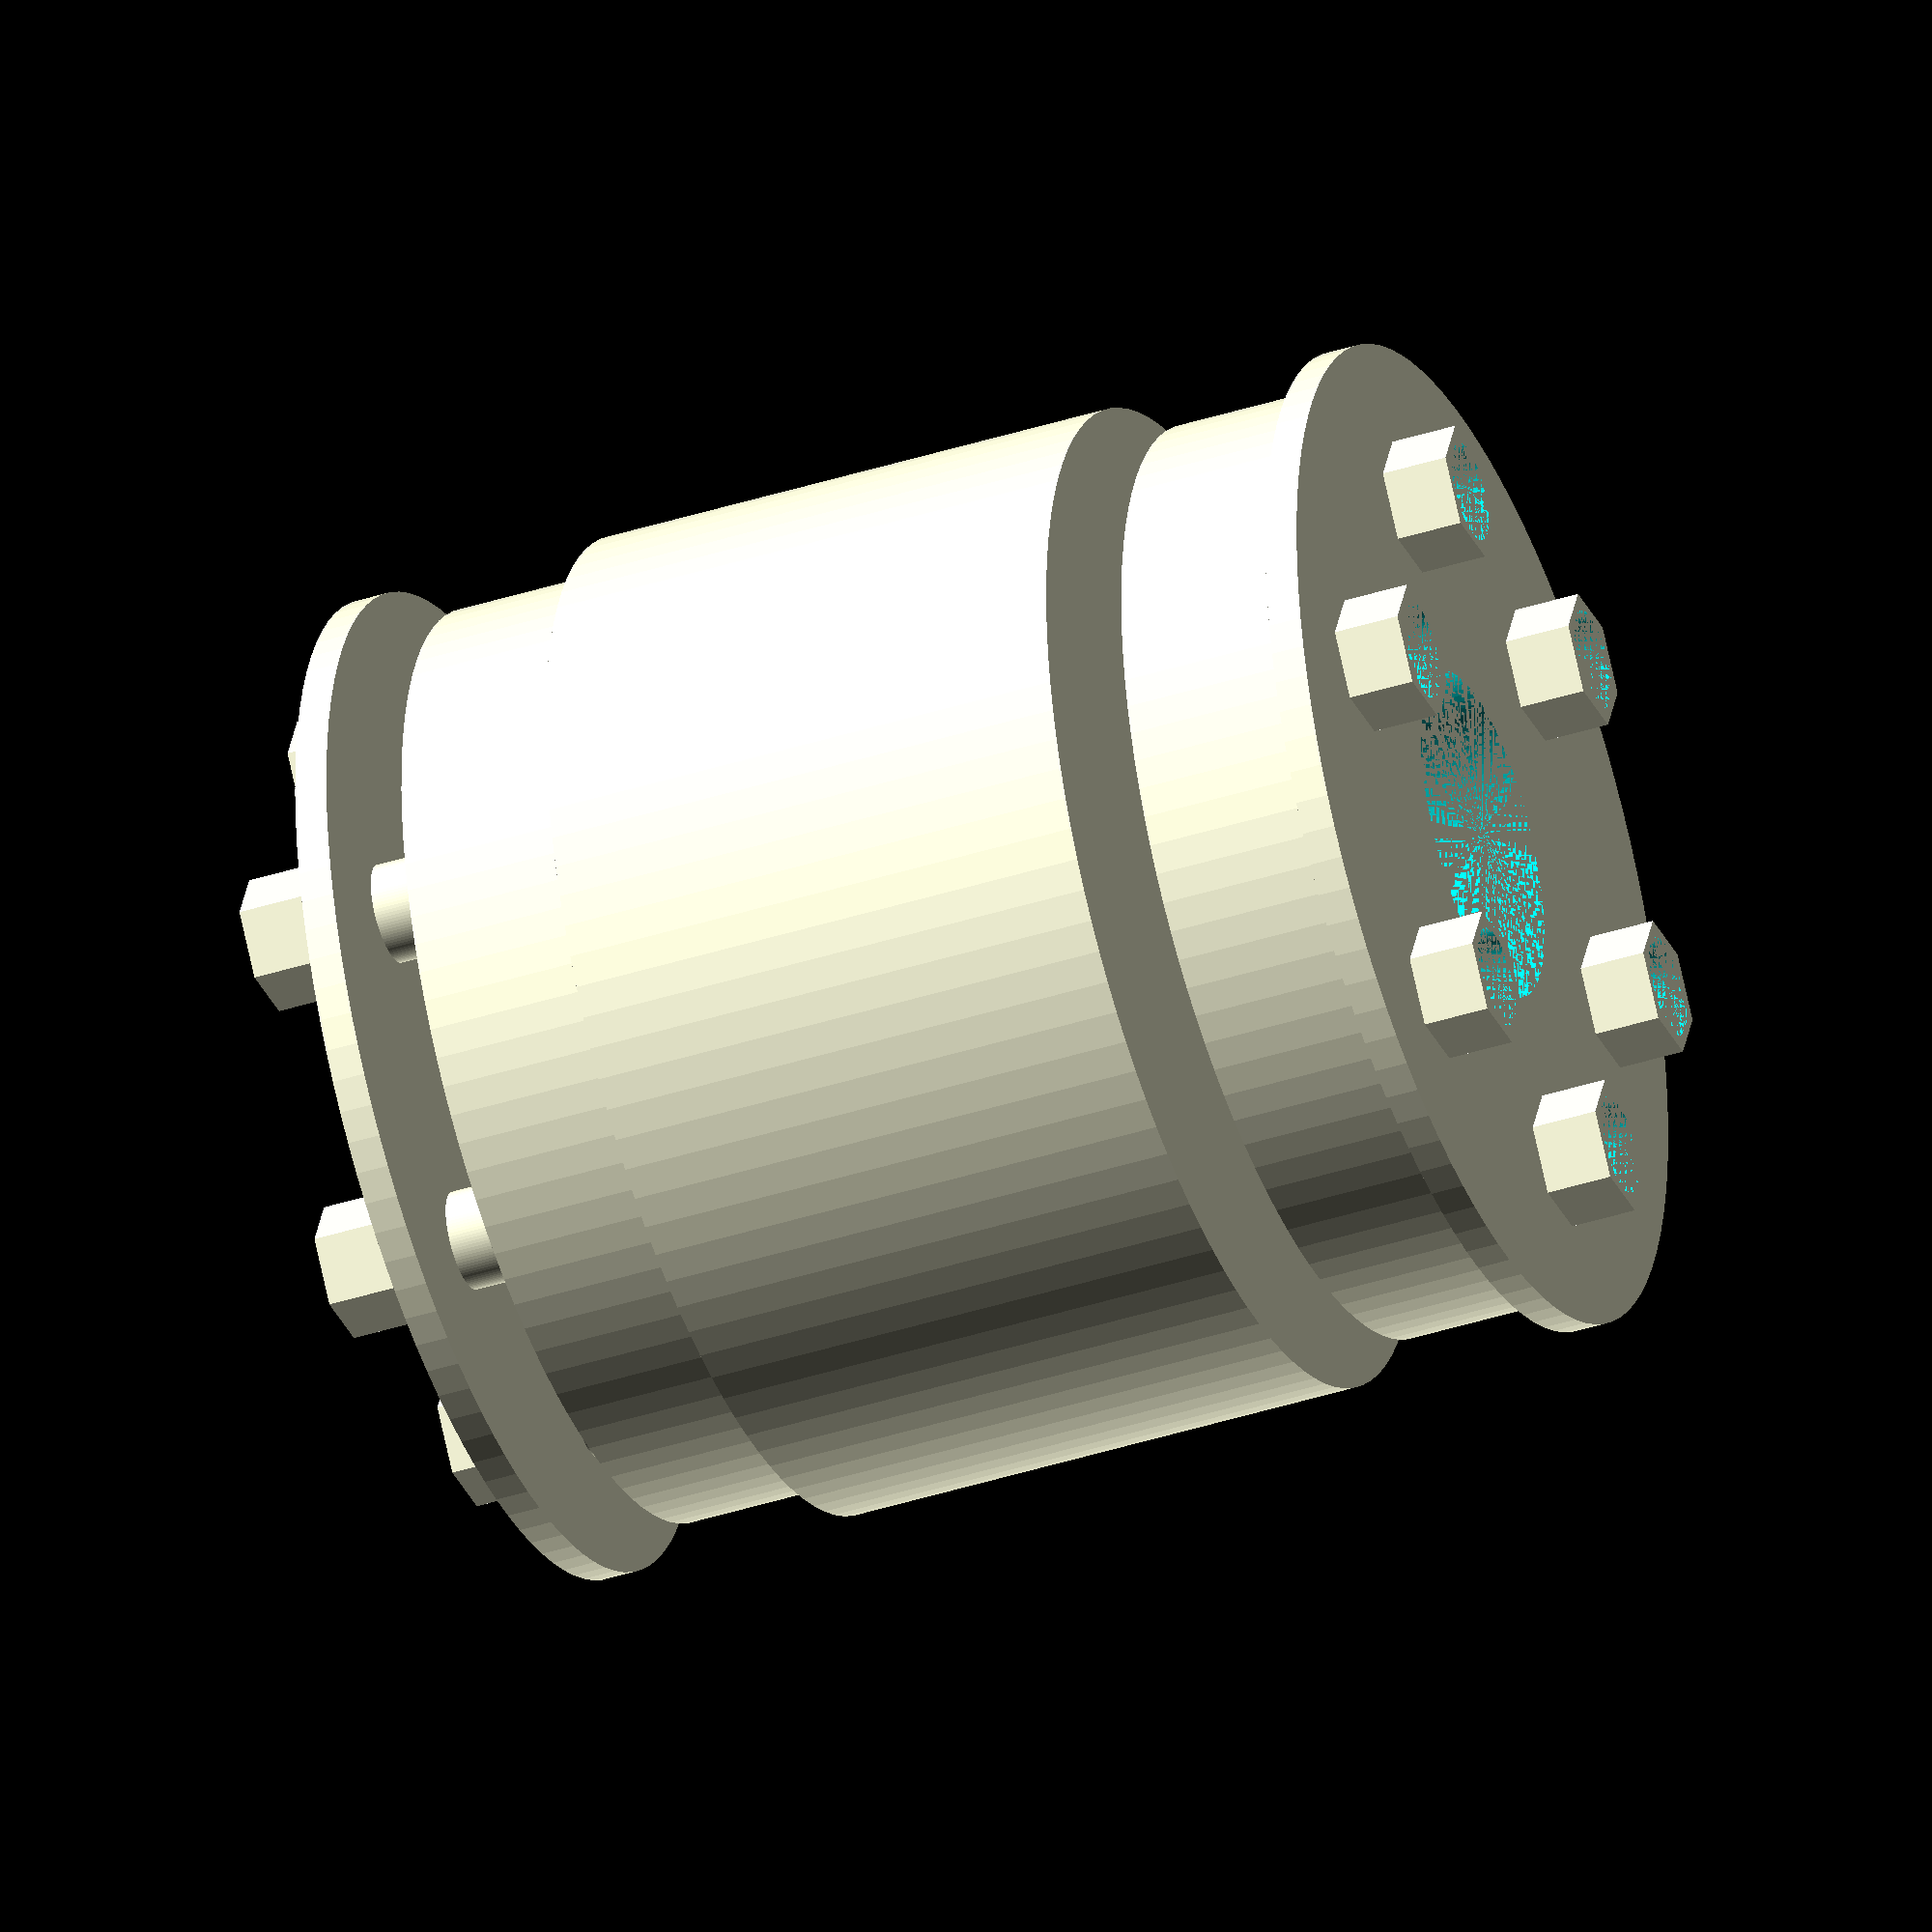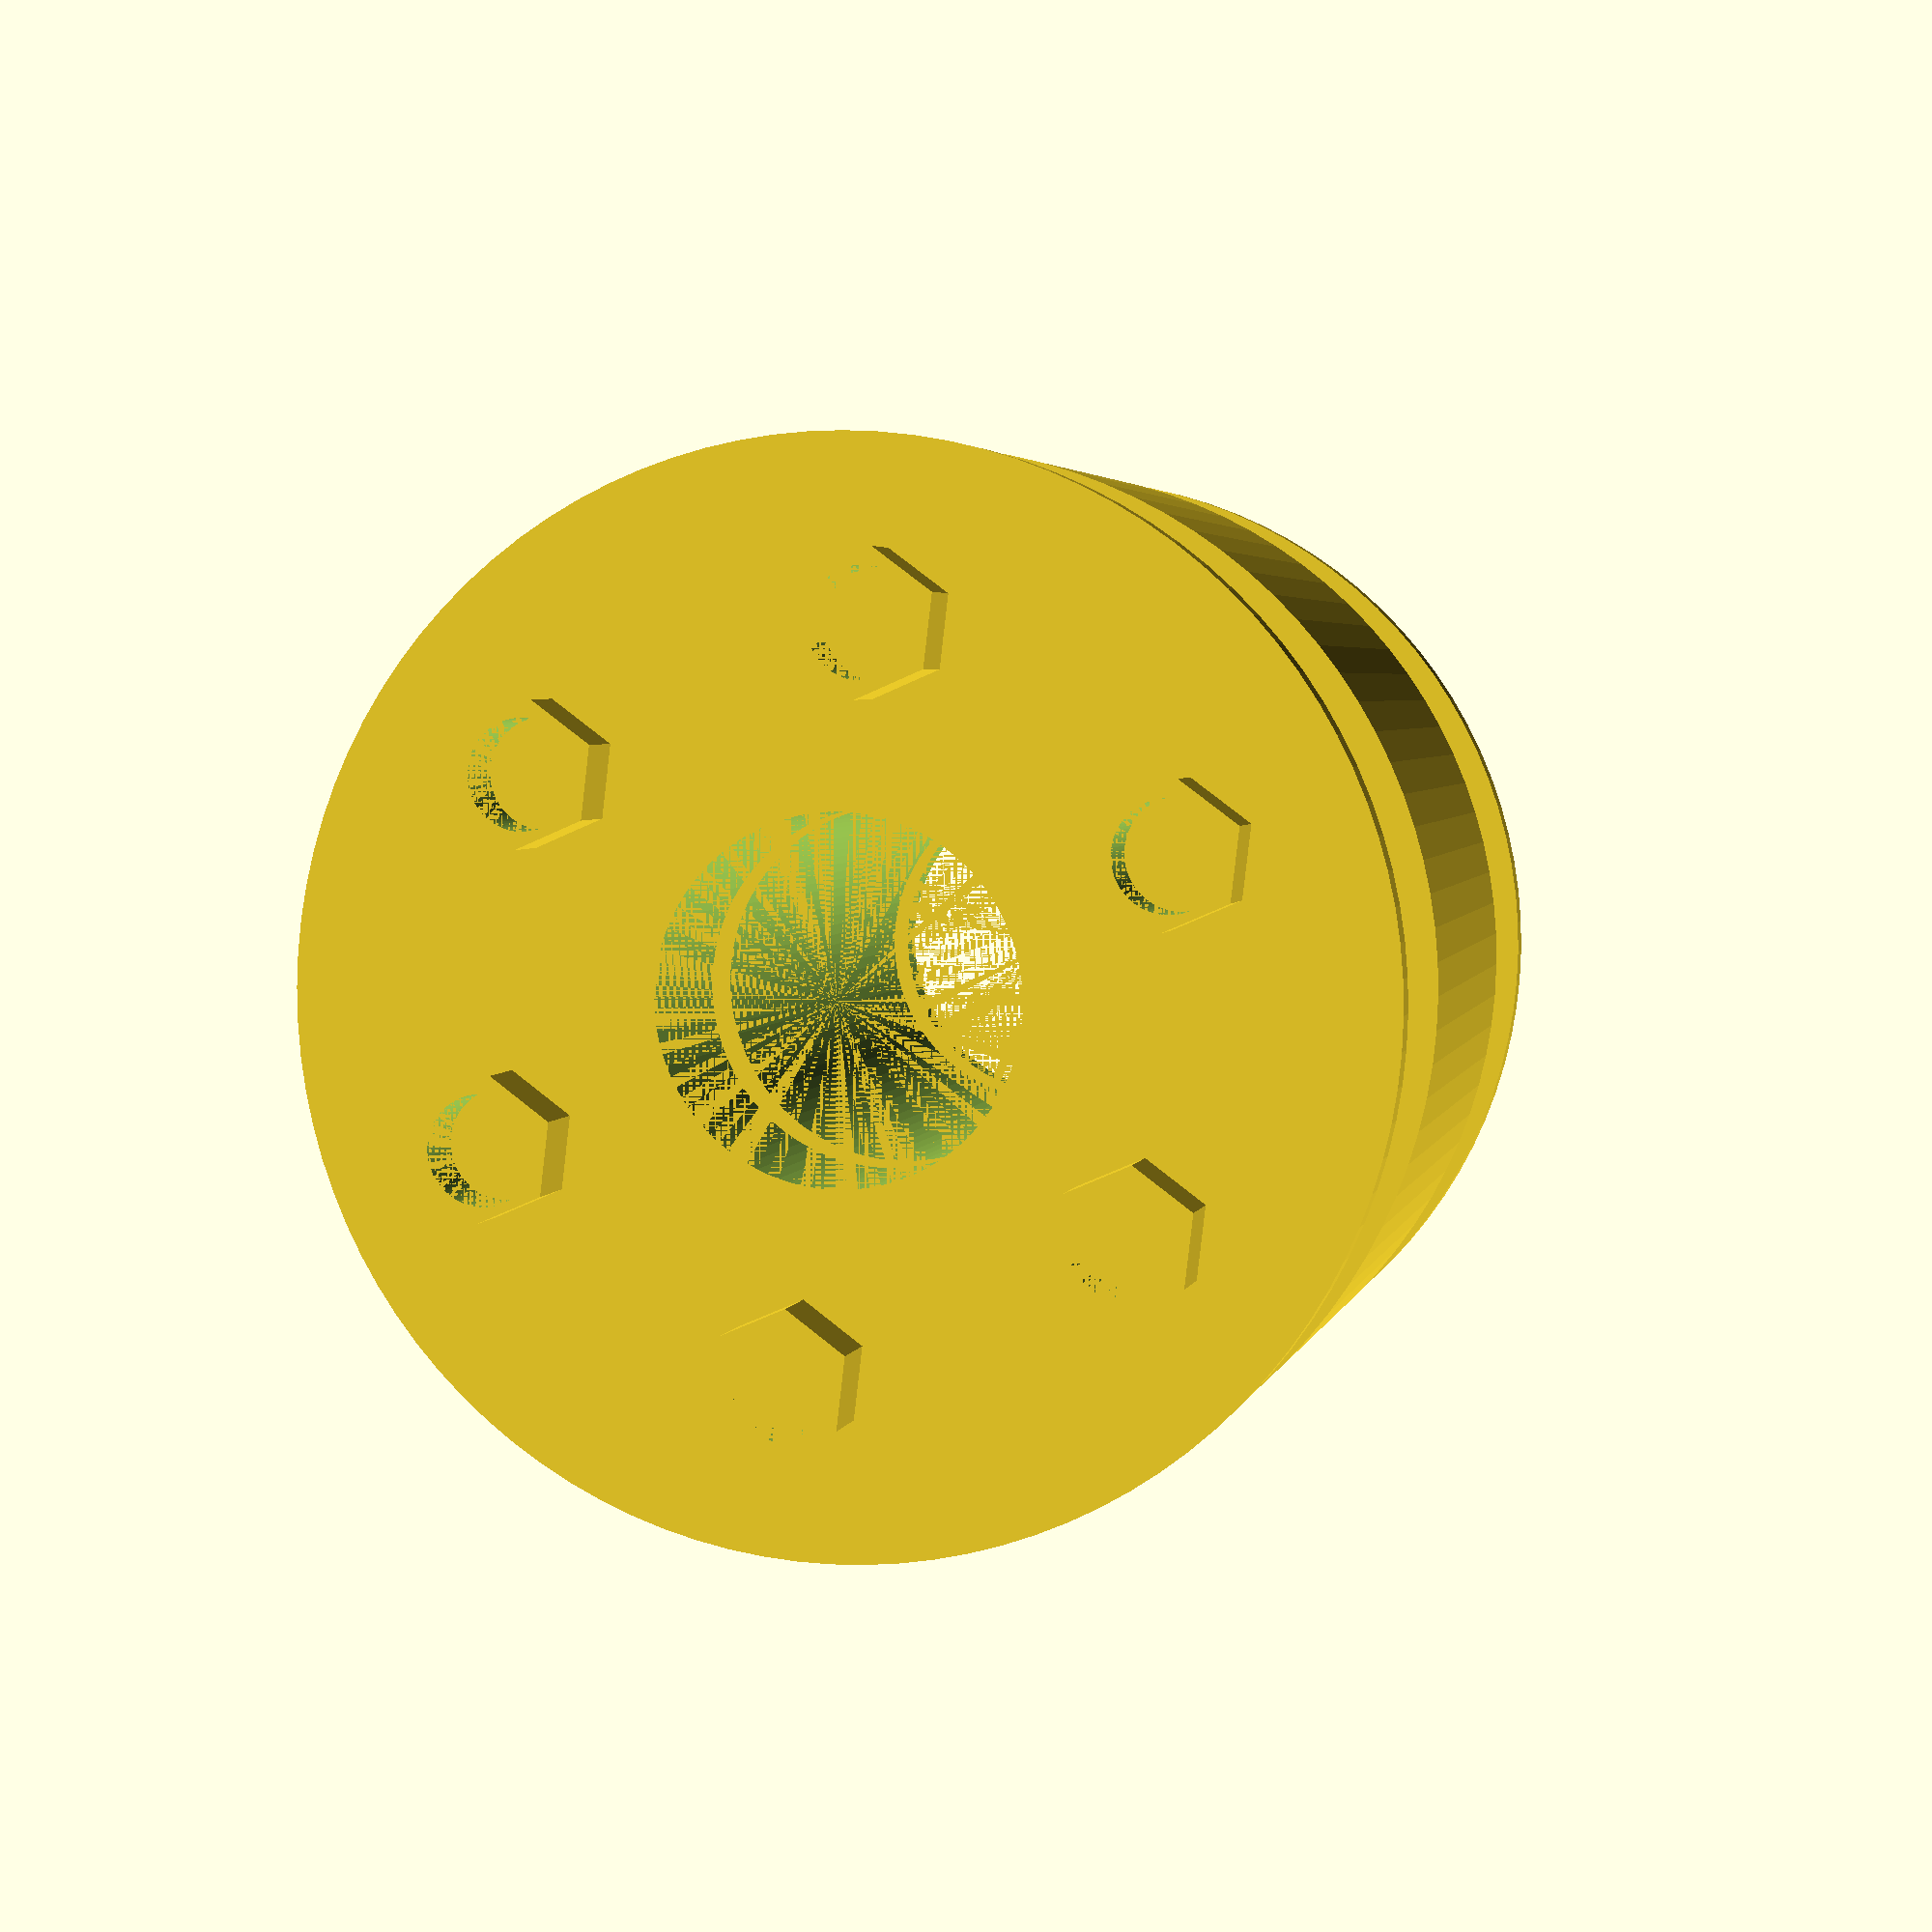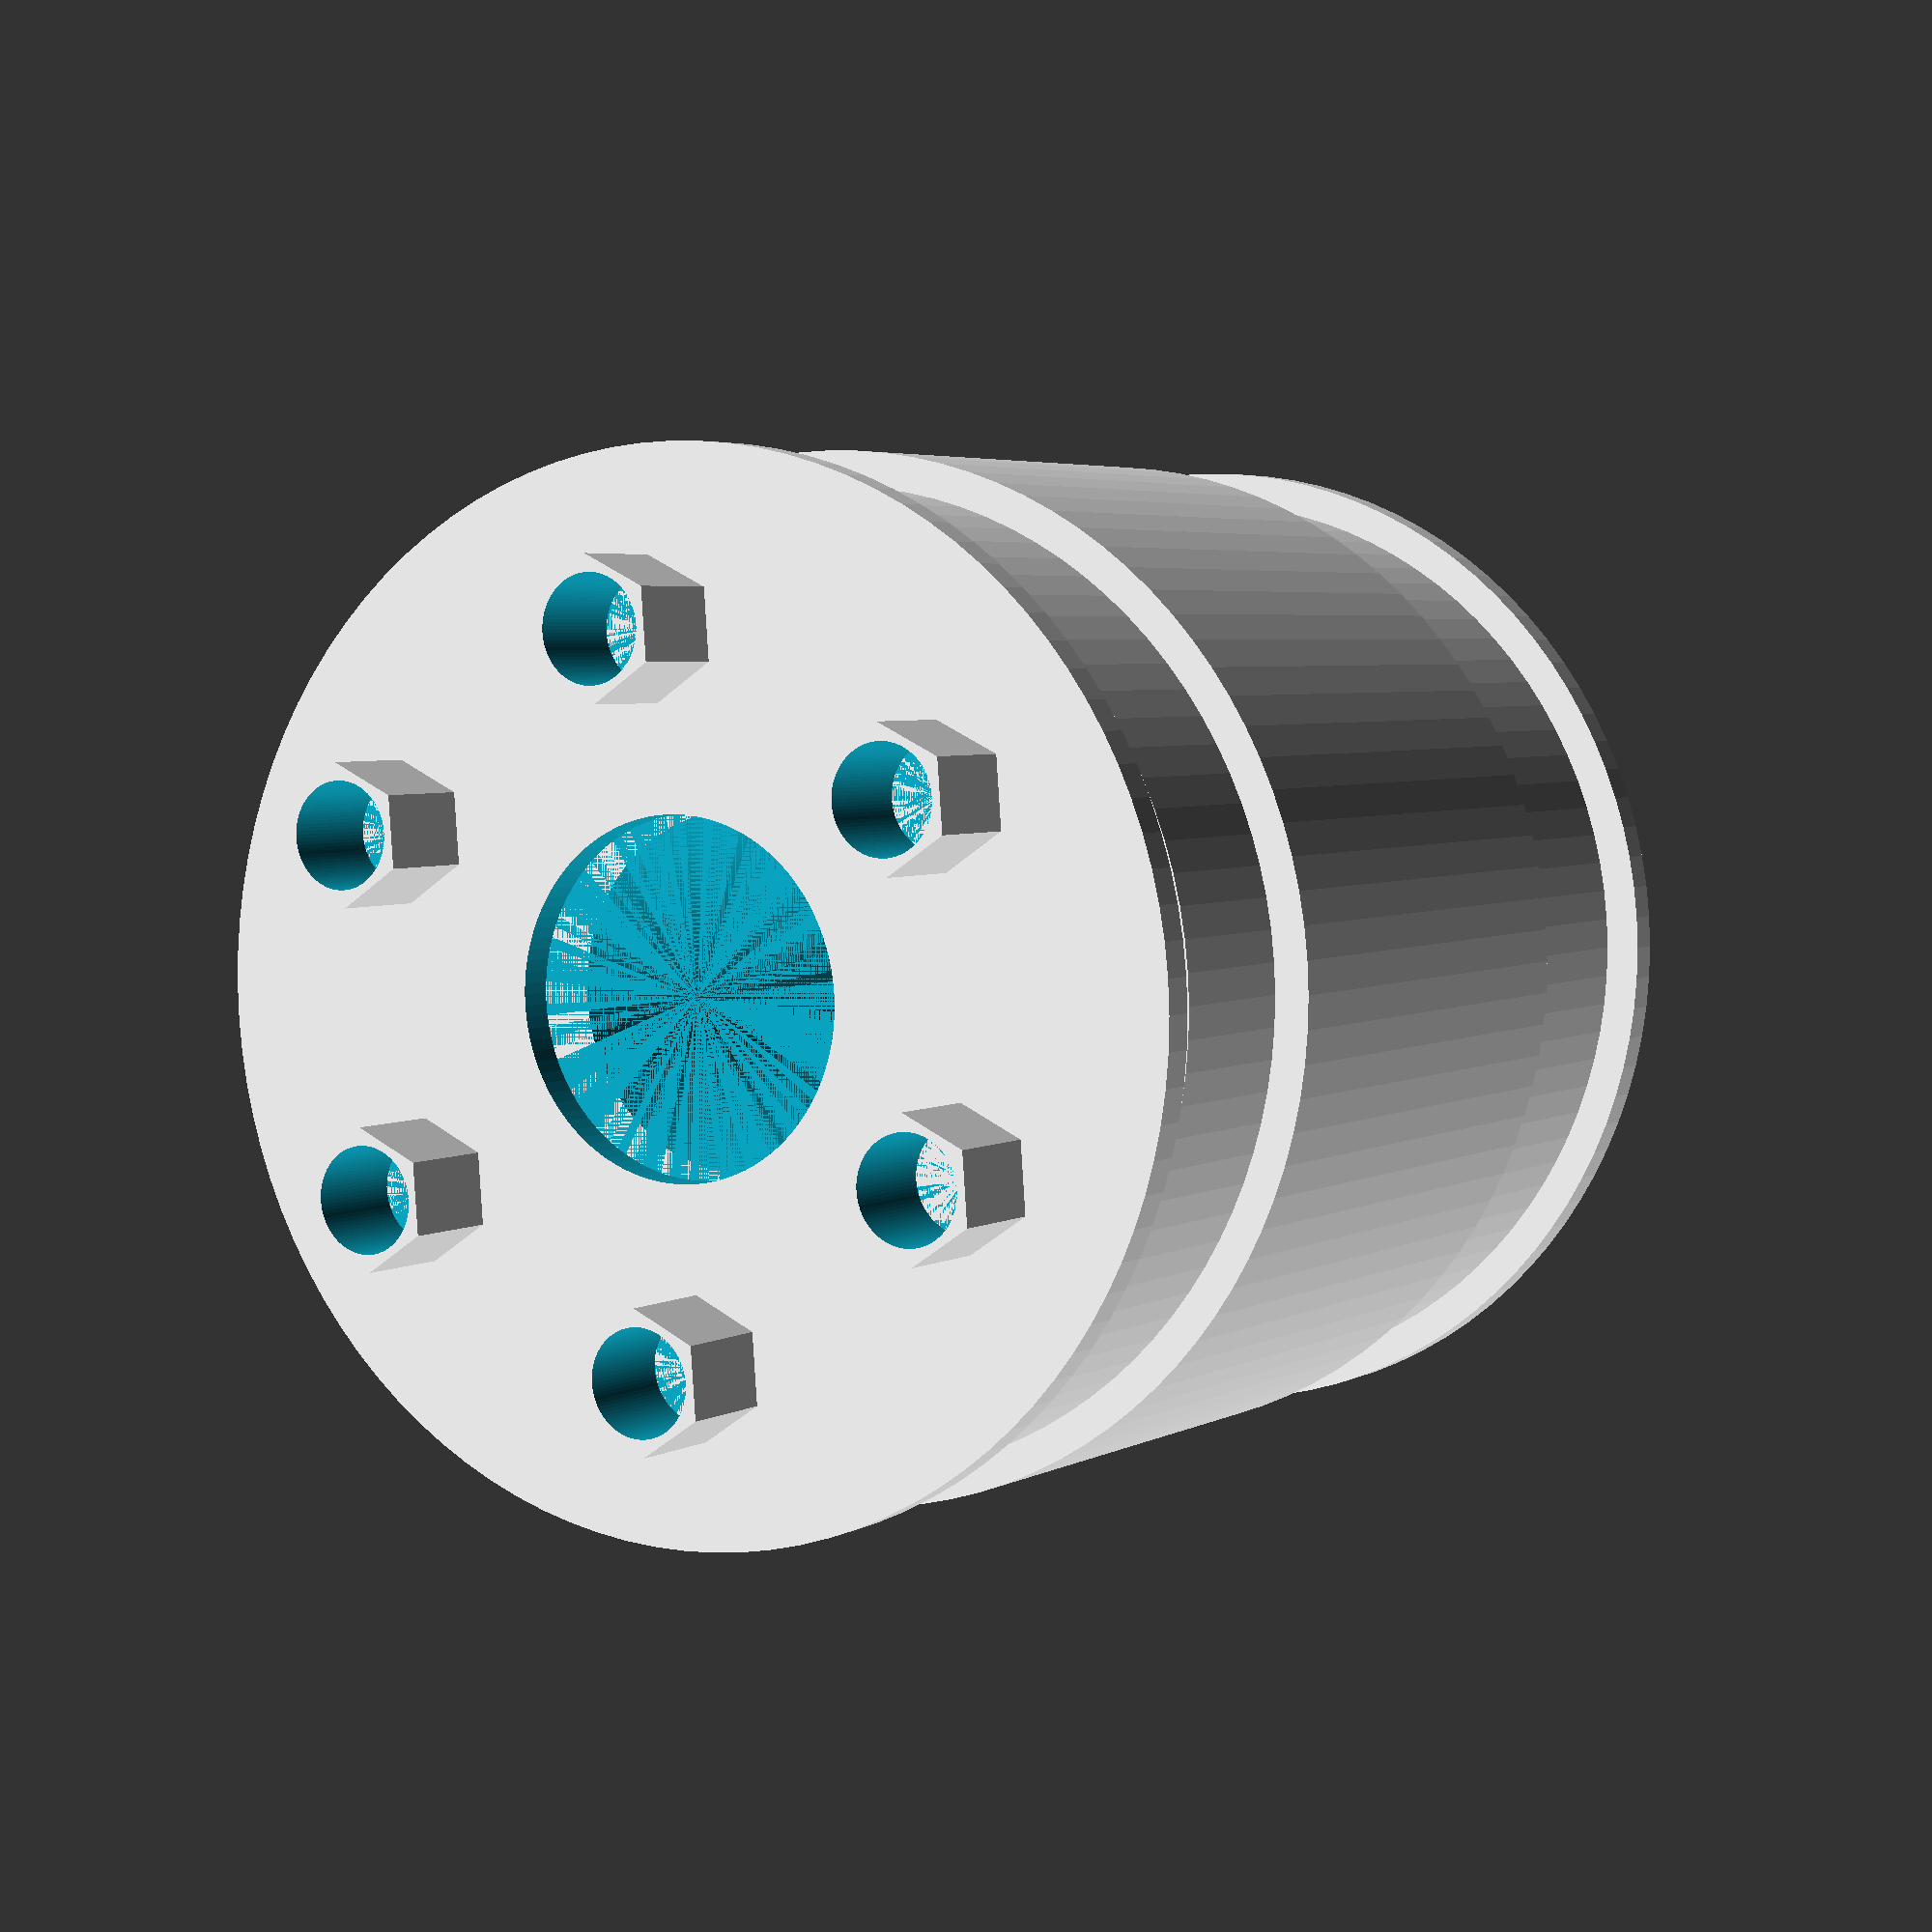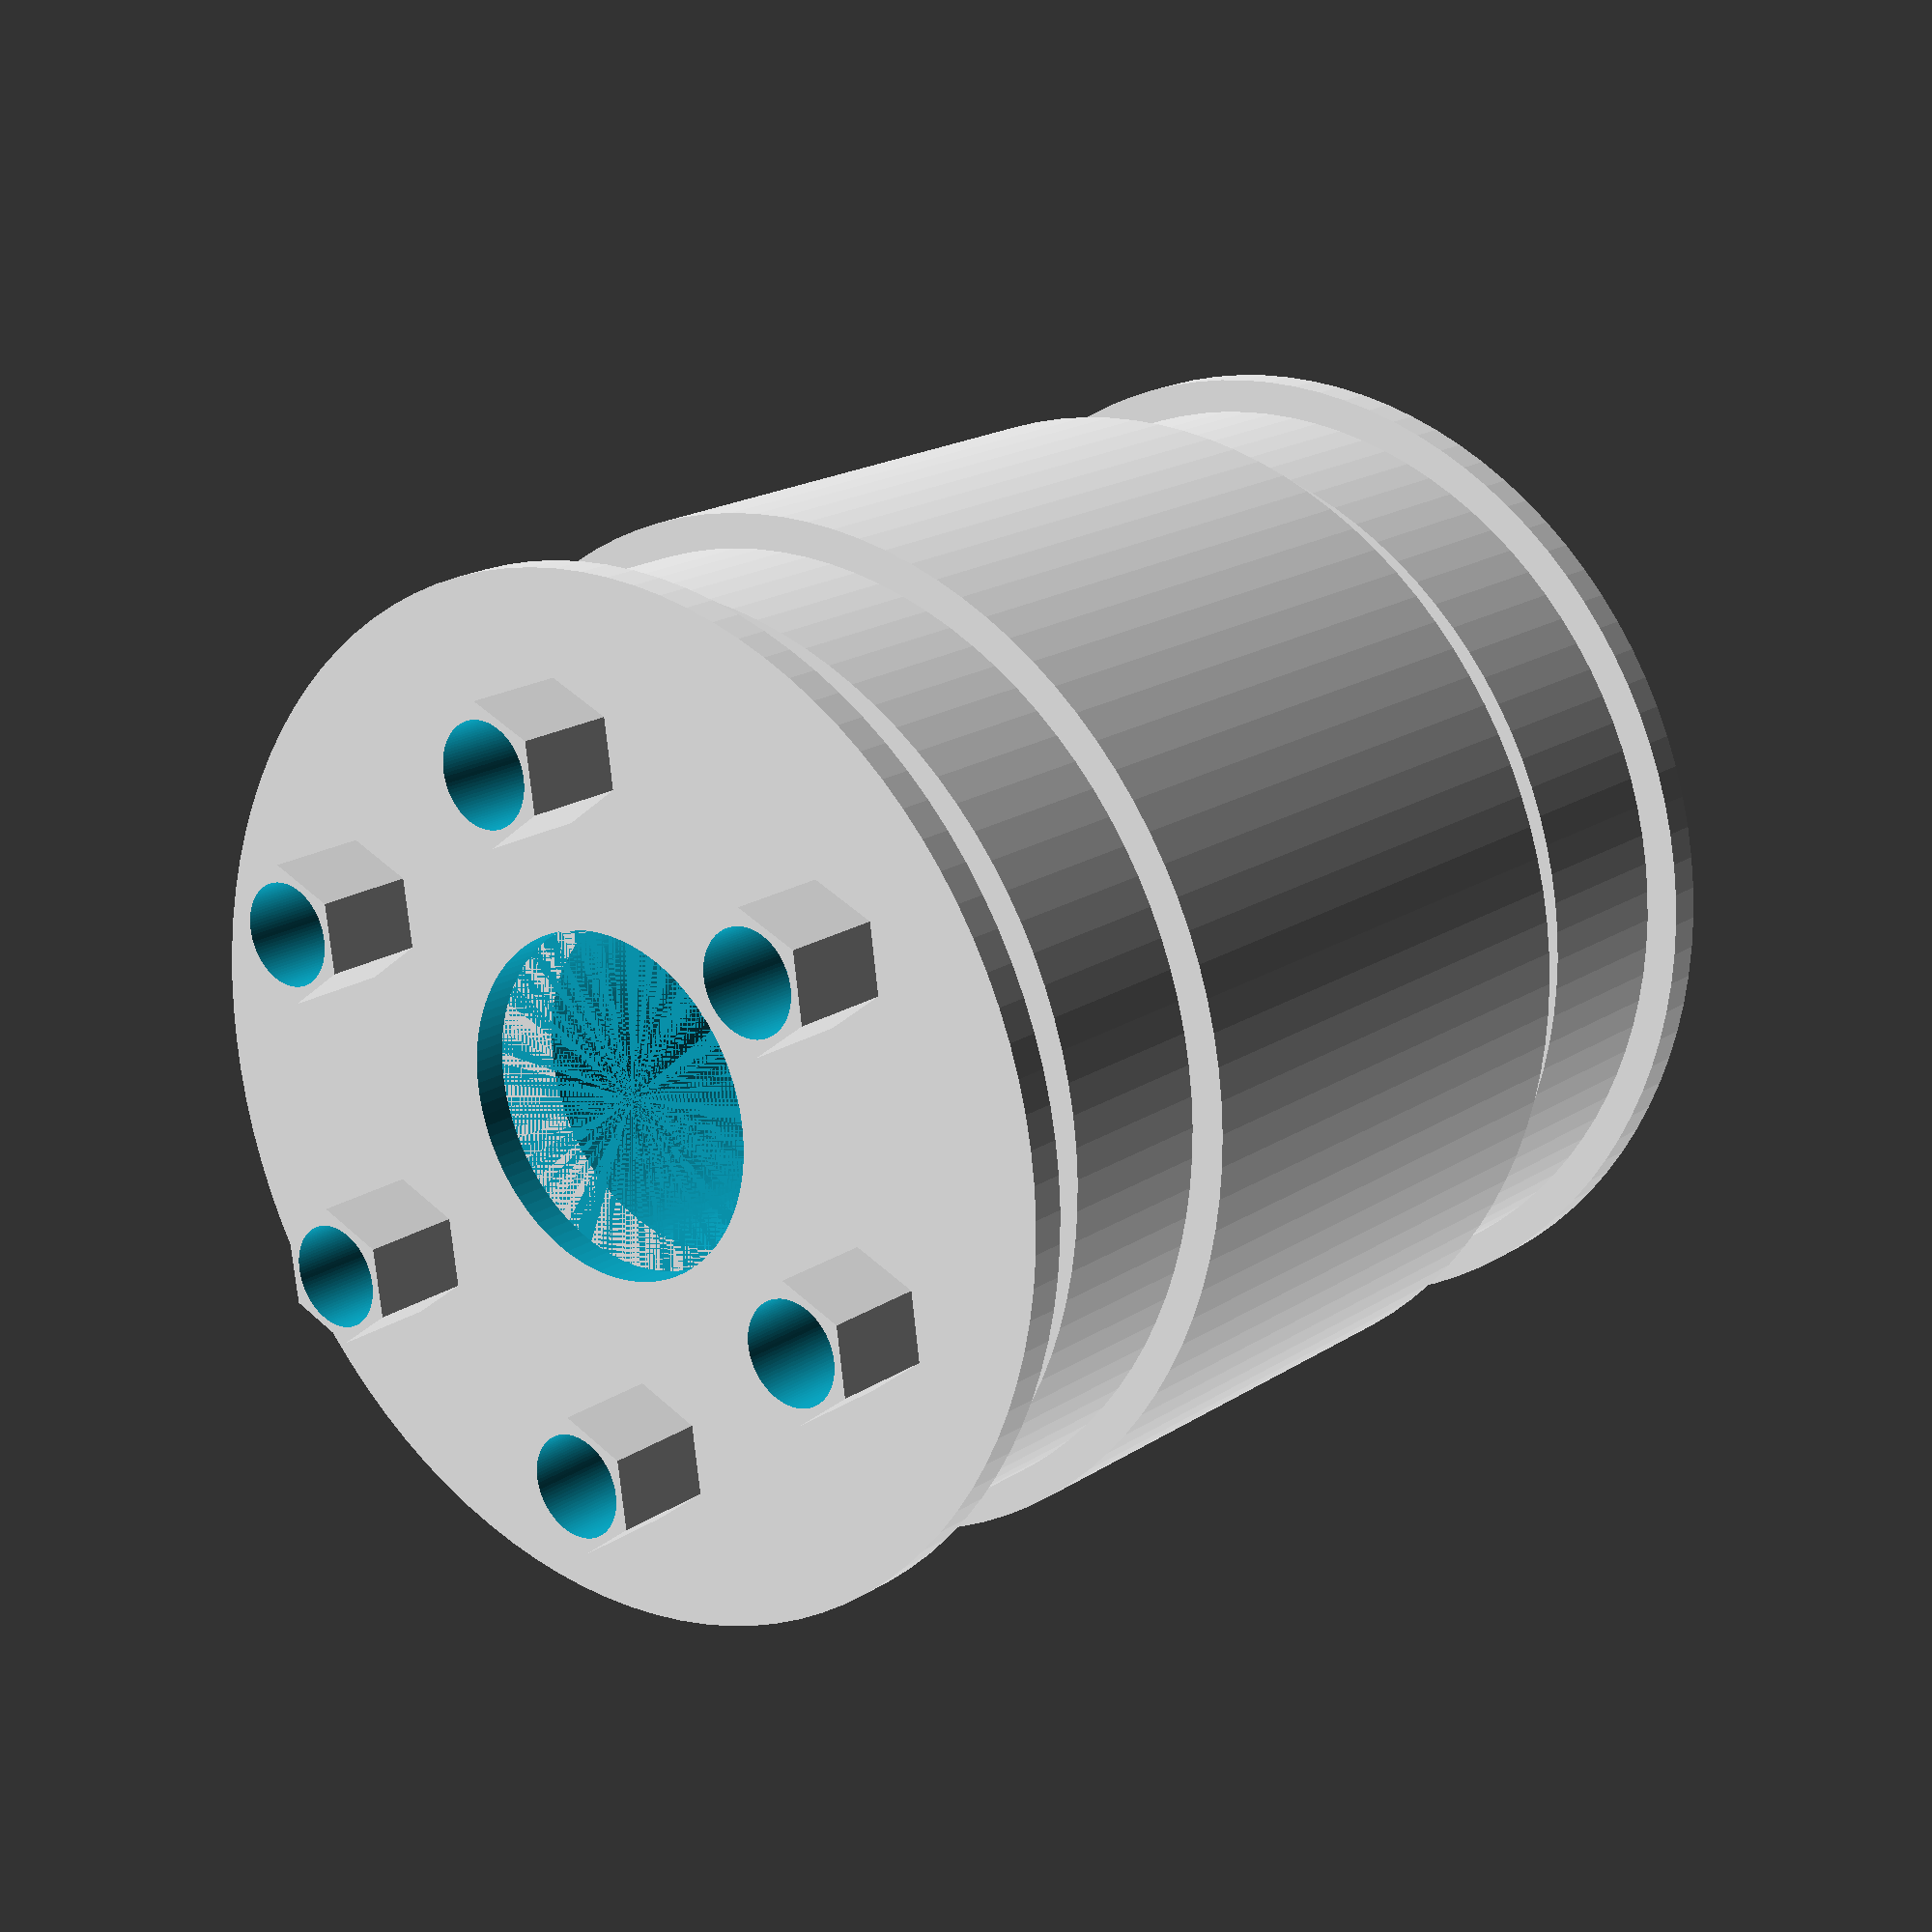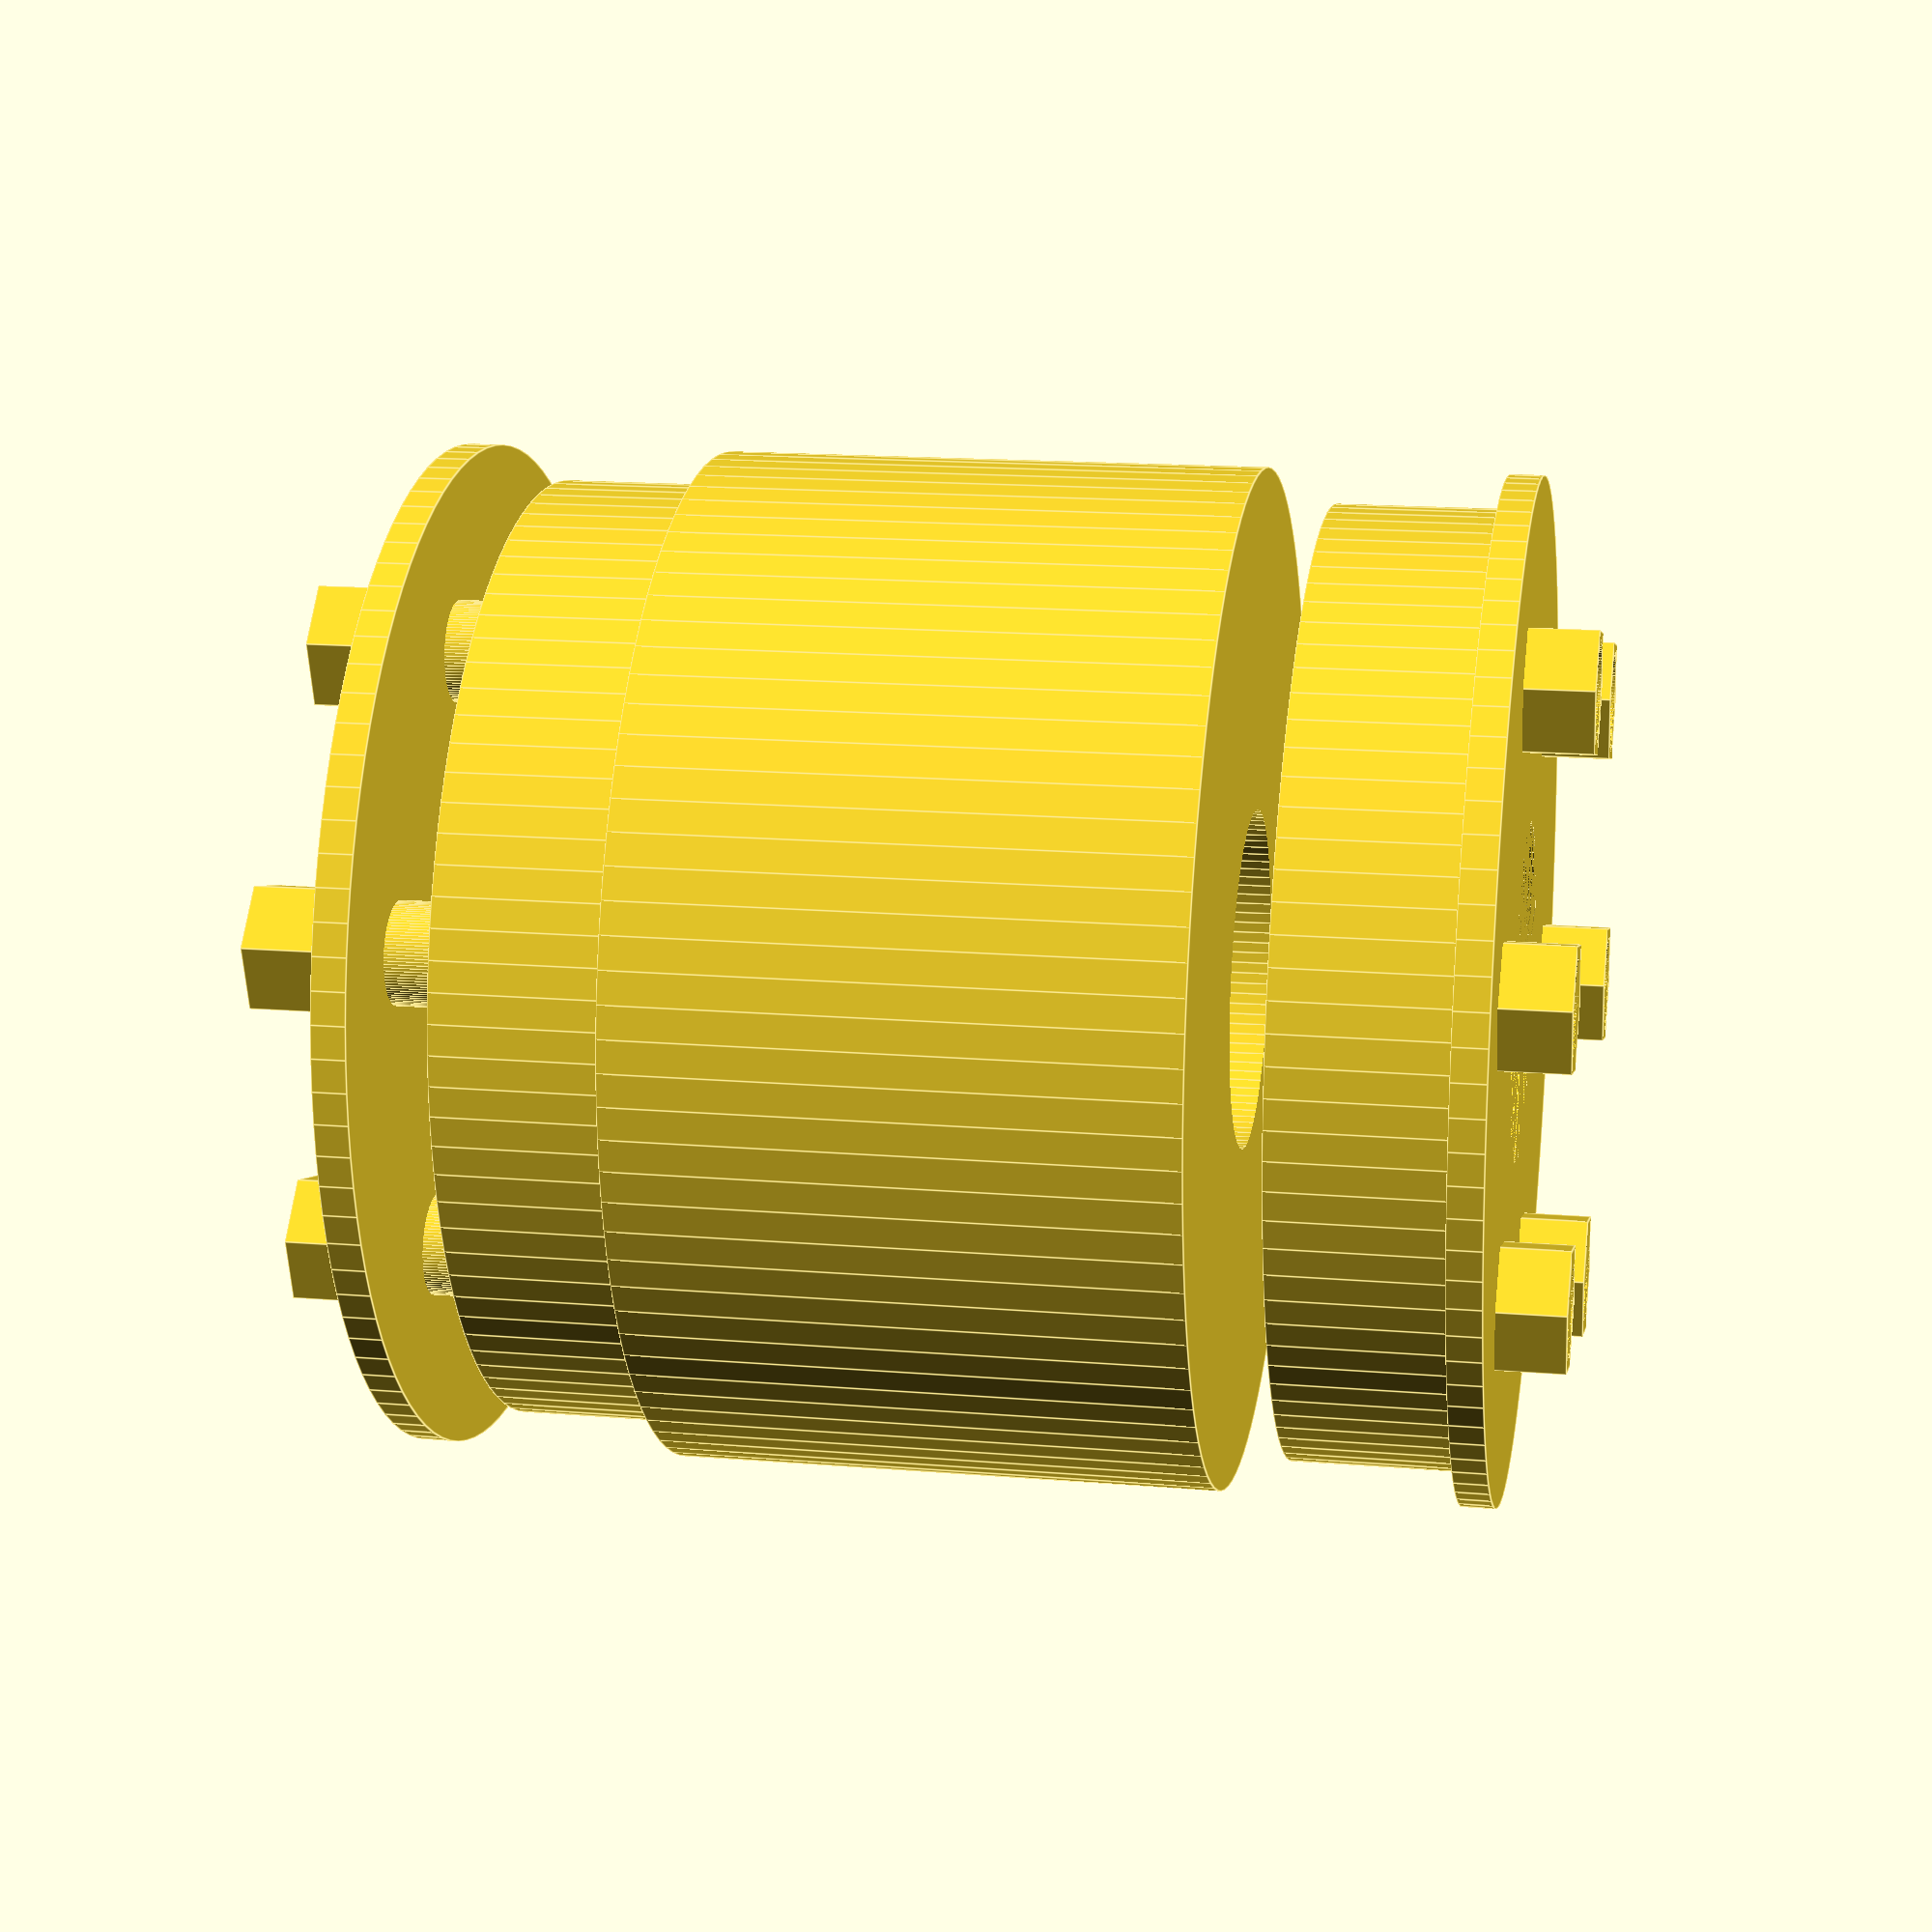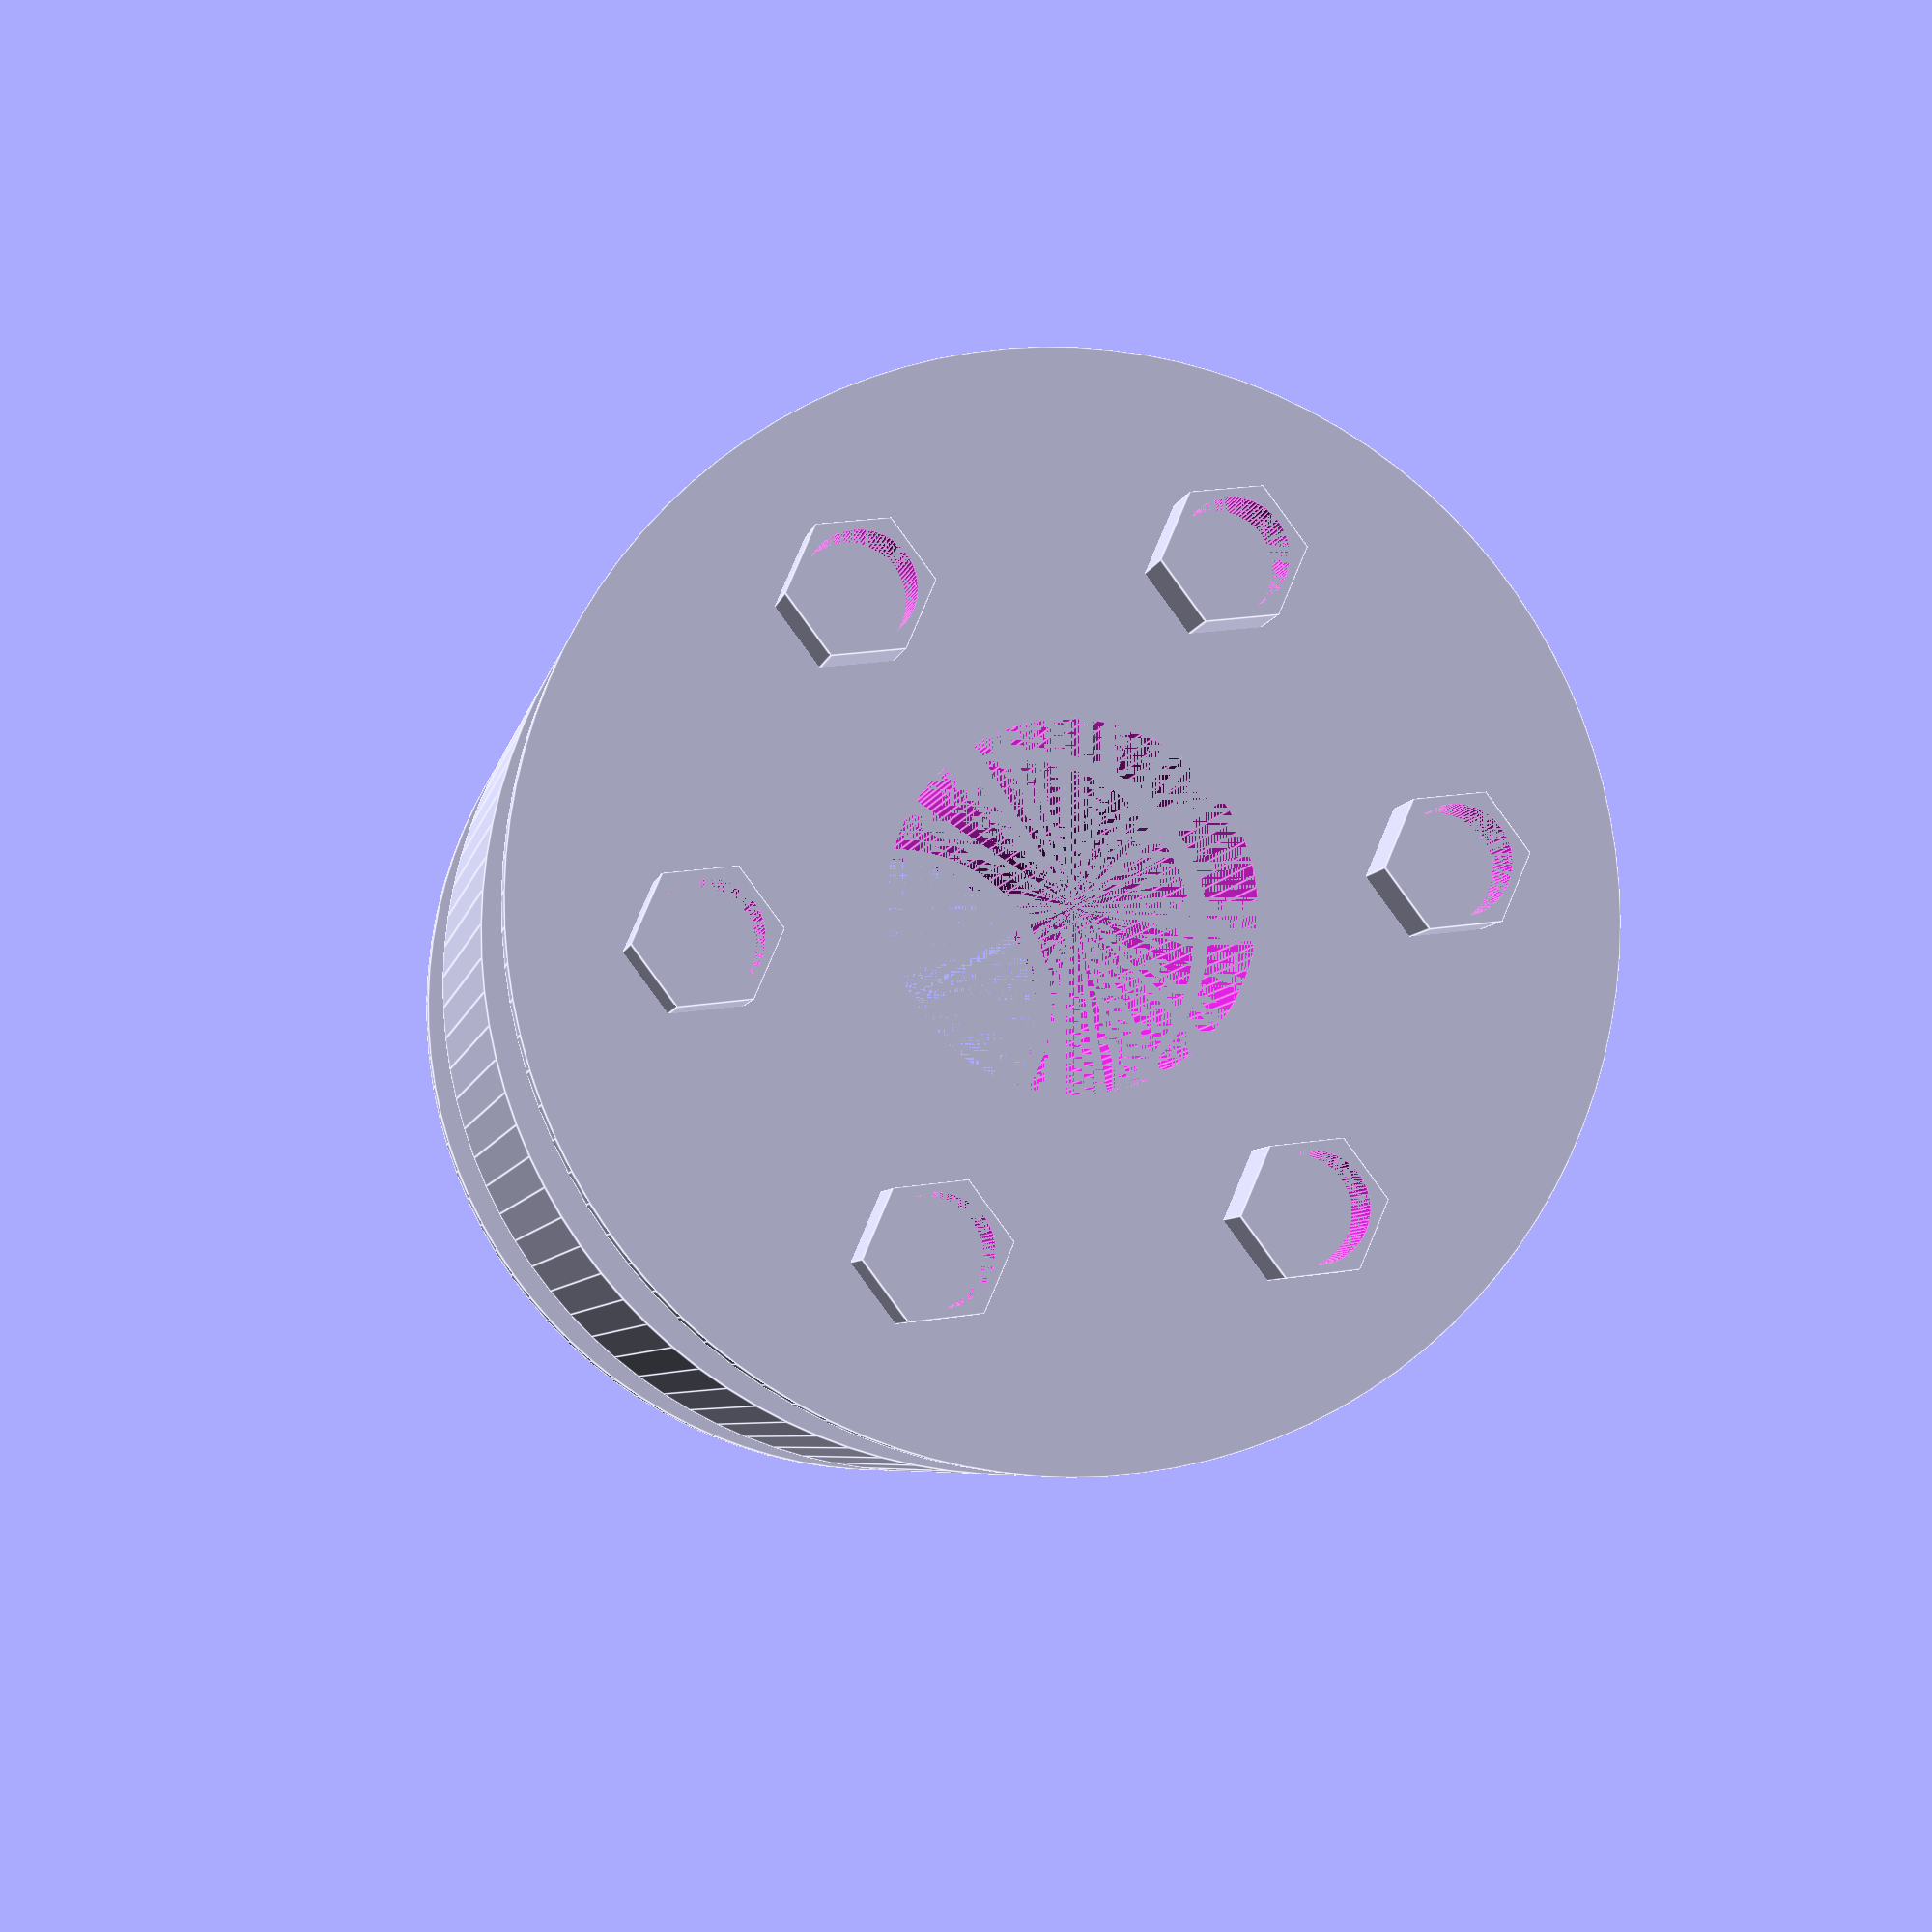
<openscad>

// Parameters for components
module central_cylinder() {
    difference() {
        cylinder(h = 16, d = 30, $fn = 100); // Main cylinder (reduced height from 18 to 16)
        translate([0, 0, -1]) cylinder(h = 18, d = 10, $fn = 100); // Central hole (adjusted to match new height)
    }
}

module spacer_ring() {
    difference() {
        cylinder(h = 1, d = 30, $fn = 100); // Outer ring (reduced thickness from 1.5 to 1)
        translate([0, 0, -1]) cylinder(h = 2, d = 10, $fn = 100); // Central hole (adjusted to match new thickness)
    }
}

module flange_plate() {
    difference() {
        cylinder(h = 5, d = 28, $fn = 100); // Outer plate (reduced diameter from 30 to 28)
        translate([0, 0, -1]) cylinder(h = 7, d = 10, $fn = 100); // Central hole
        for (angle = [0:60:300]) { // Adjusted hole arrangement remains the same
            translate([10 * cos(angle), 10 * sin(angle), -1]) cylinder(h = 7, d = 3, $fn = 100); // Bolt holes repositioned closer to the center
        }
    }
}

module bolt() {
    cylinder(h = 18, d = 3, $fn = 100); // Bolt body (reduced length from 20 to 18)
}

module nut() {
    difference() {
        cylinder(h = 3, d = 4, $fn = 6); // Hexagonal nut (reduced size from 5 to 4)
        translate([0, 0, -1]) cylinder(h = 4, d = 3, $fn = 100); // Threaded hole (adjusted to match new nut size)
    }
}

// Assembly
module flexible_coupling() {
    // Layer 1: Spacer Ring 1
    translate([0, 0, 31]) spacer_ring(); // Adjusted position to match new spacer ring thickness

    // Layer 2: Flange Plate 1
    translate([0, 0, 26]) flange_plate(); // Adjusted position to match new spacer ring thickness

    // Layer 3: Central Cylinder
    translate([0, 0, 8]) central_cylinder();

    // Layer 4: Flange Plate 2
    translate([0, 0, 3]) flange_plate();

    // Layer 5: Spacer Ring 2
    spacer_ring();

    // Bolts and Nuts
    for (angle = [0:60:300]) { // Adjusted bolt arrangement to match flange plate
        // Bolts
        translate([10 * cos(angle), 10 * sin(angle), 0]) bolt();

        // Nuts on top
        translate([10 * cos(angle), 10 * sin(angle), 31]) nut(); // Adjusted position to match new spacer ring thickness

        // Nuts on bottom
        translate([10 * cos(angle), 10 * sin(angle), -3]) nut(); // Adjusted position to match new nut size
    }
}

// Render the full assembly
flexible_coupling();


</openscad>
<views>
elev=40.2 azim=232.8 roll=291.6 proj=o view=solid
elev=176.7 azim=36.7 roll=168.1 proj=p view=wireframe
elev=176.1 azim=274.2 roll=329.8 proj=p view=wireframe
elev=161.2 azim=37.7 roll=320.7 proj=p view=solid
elev=344.6 azim=193.4 roll=280.1 proj=p view=edges
elev=5.6 azim=173.2 roll=350.1 proj=p view=edges
</views>
